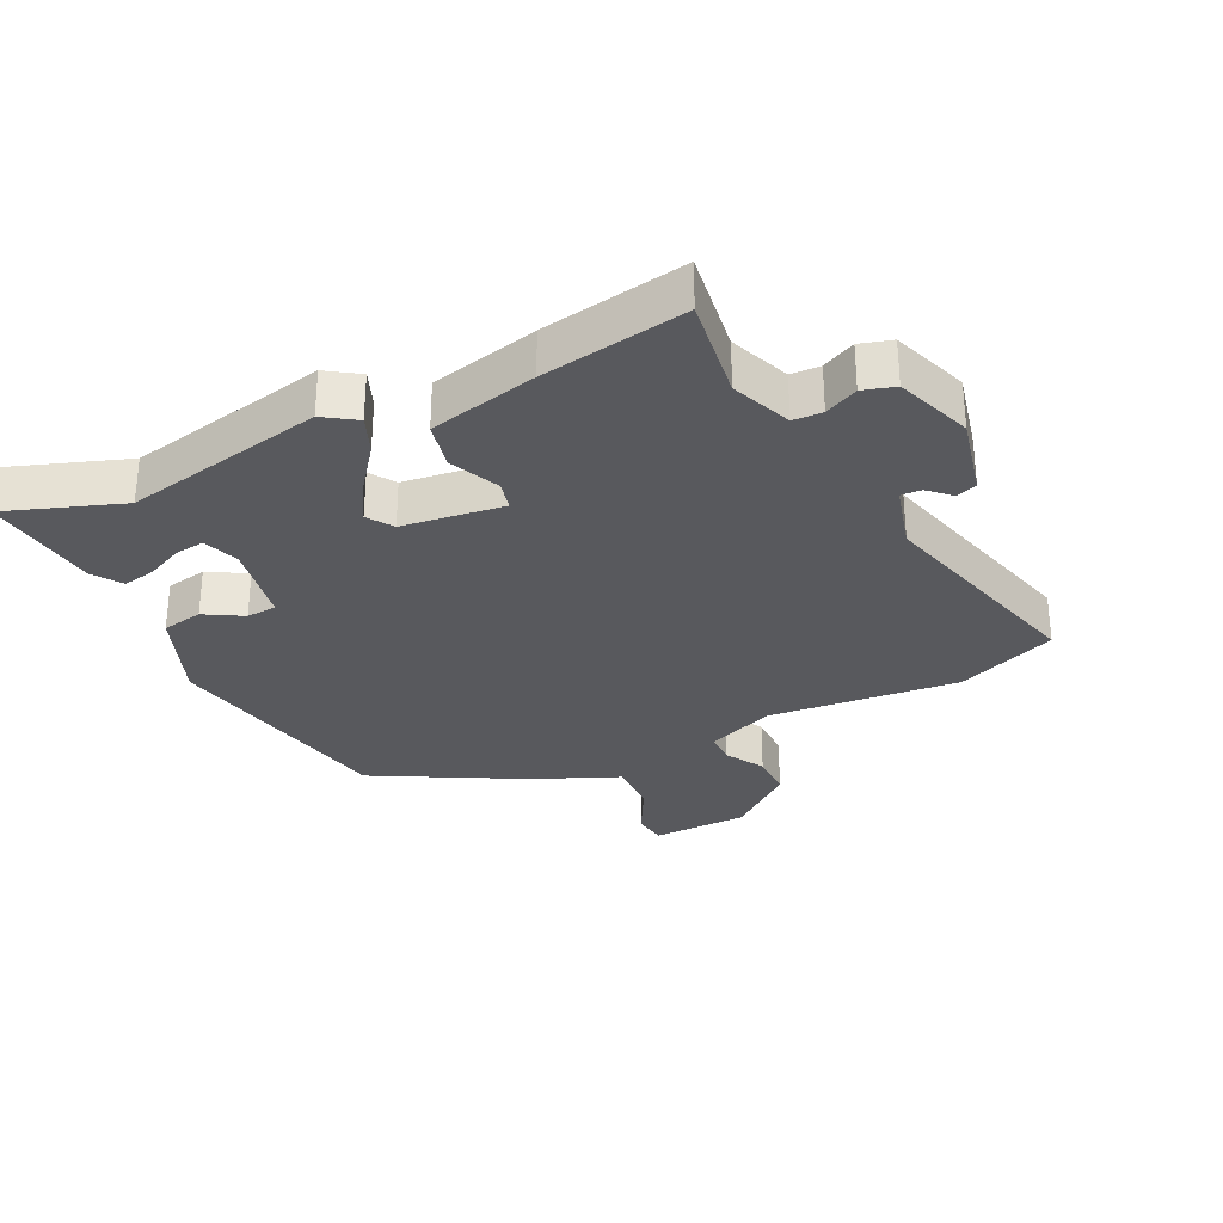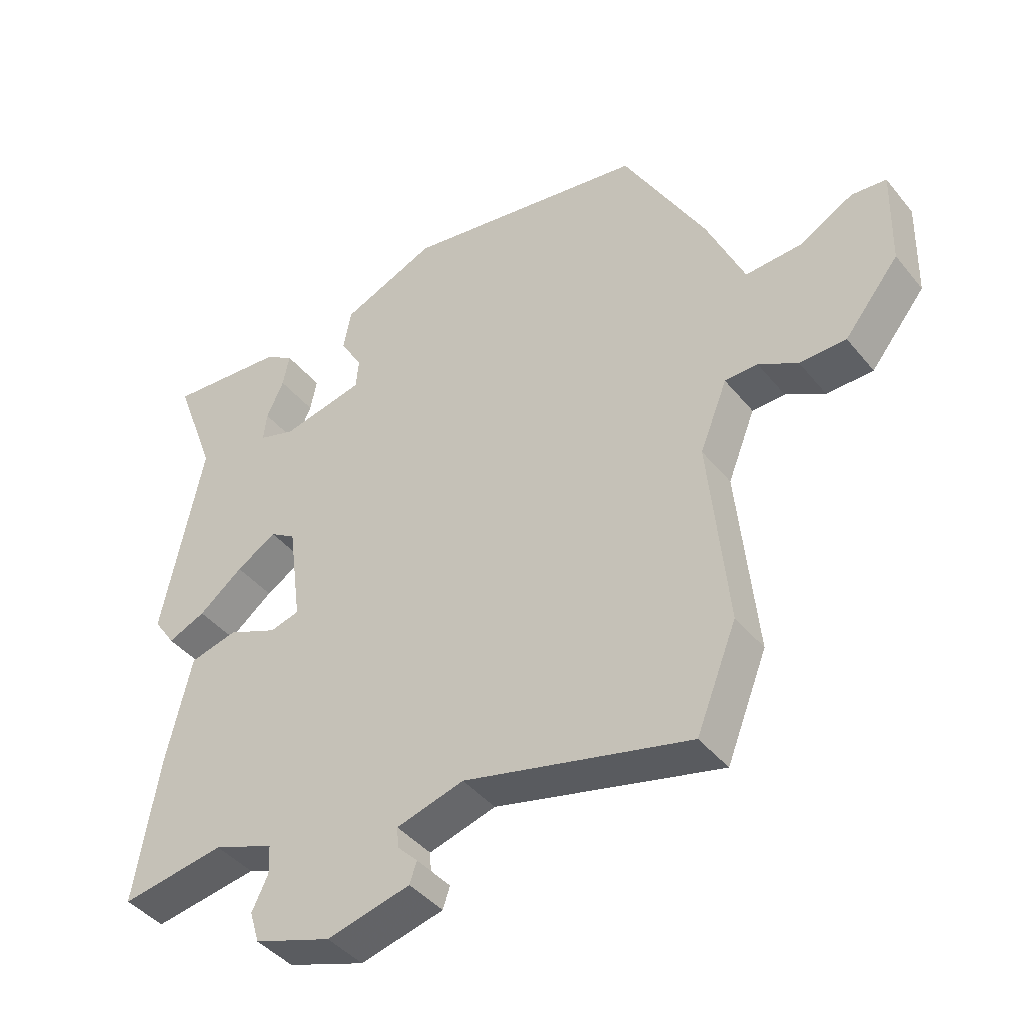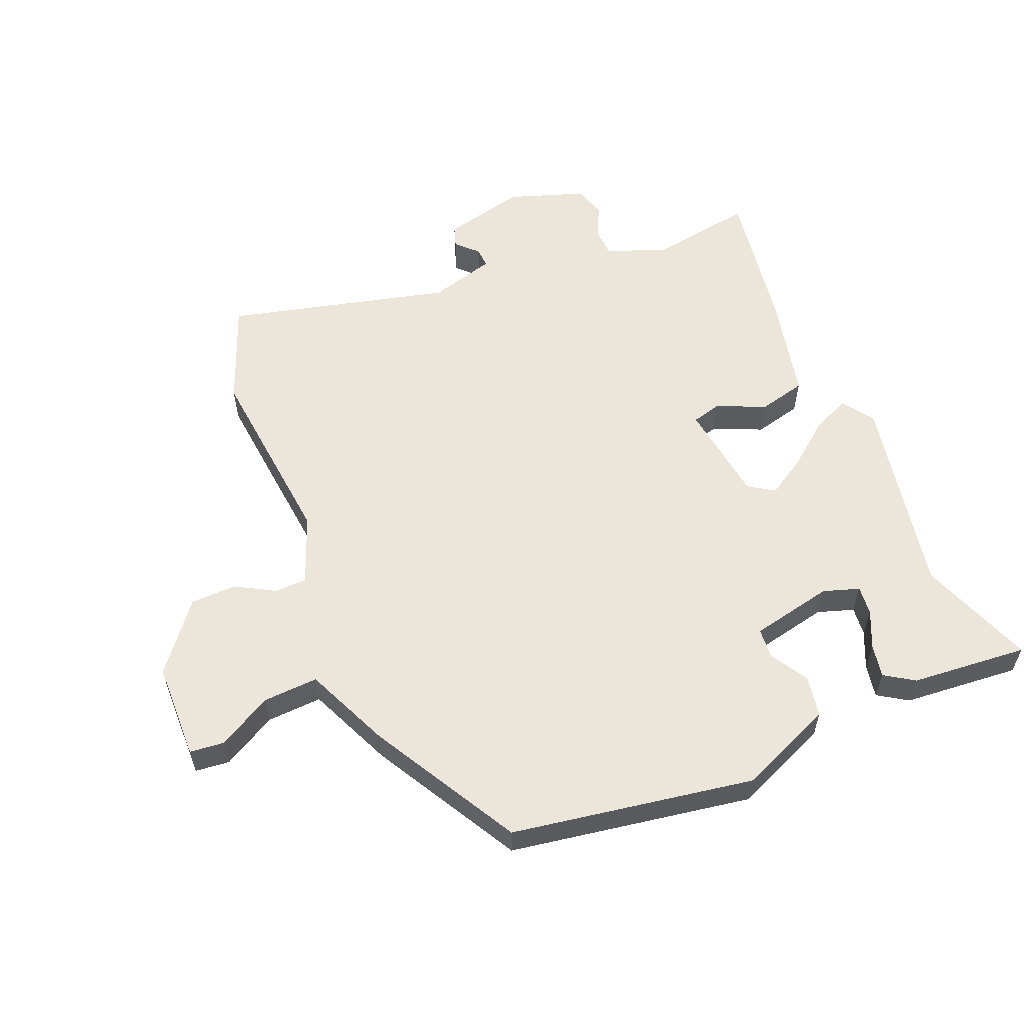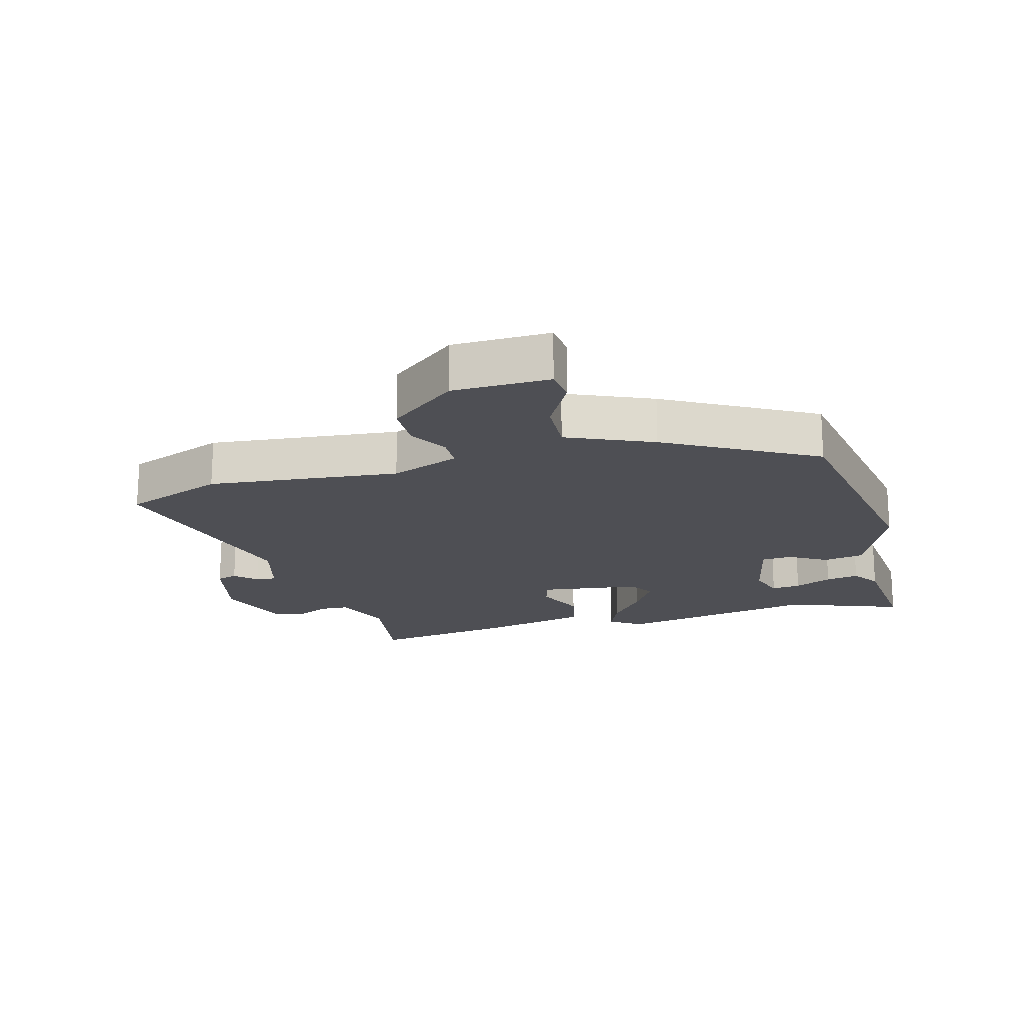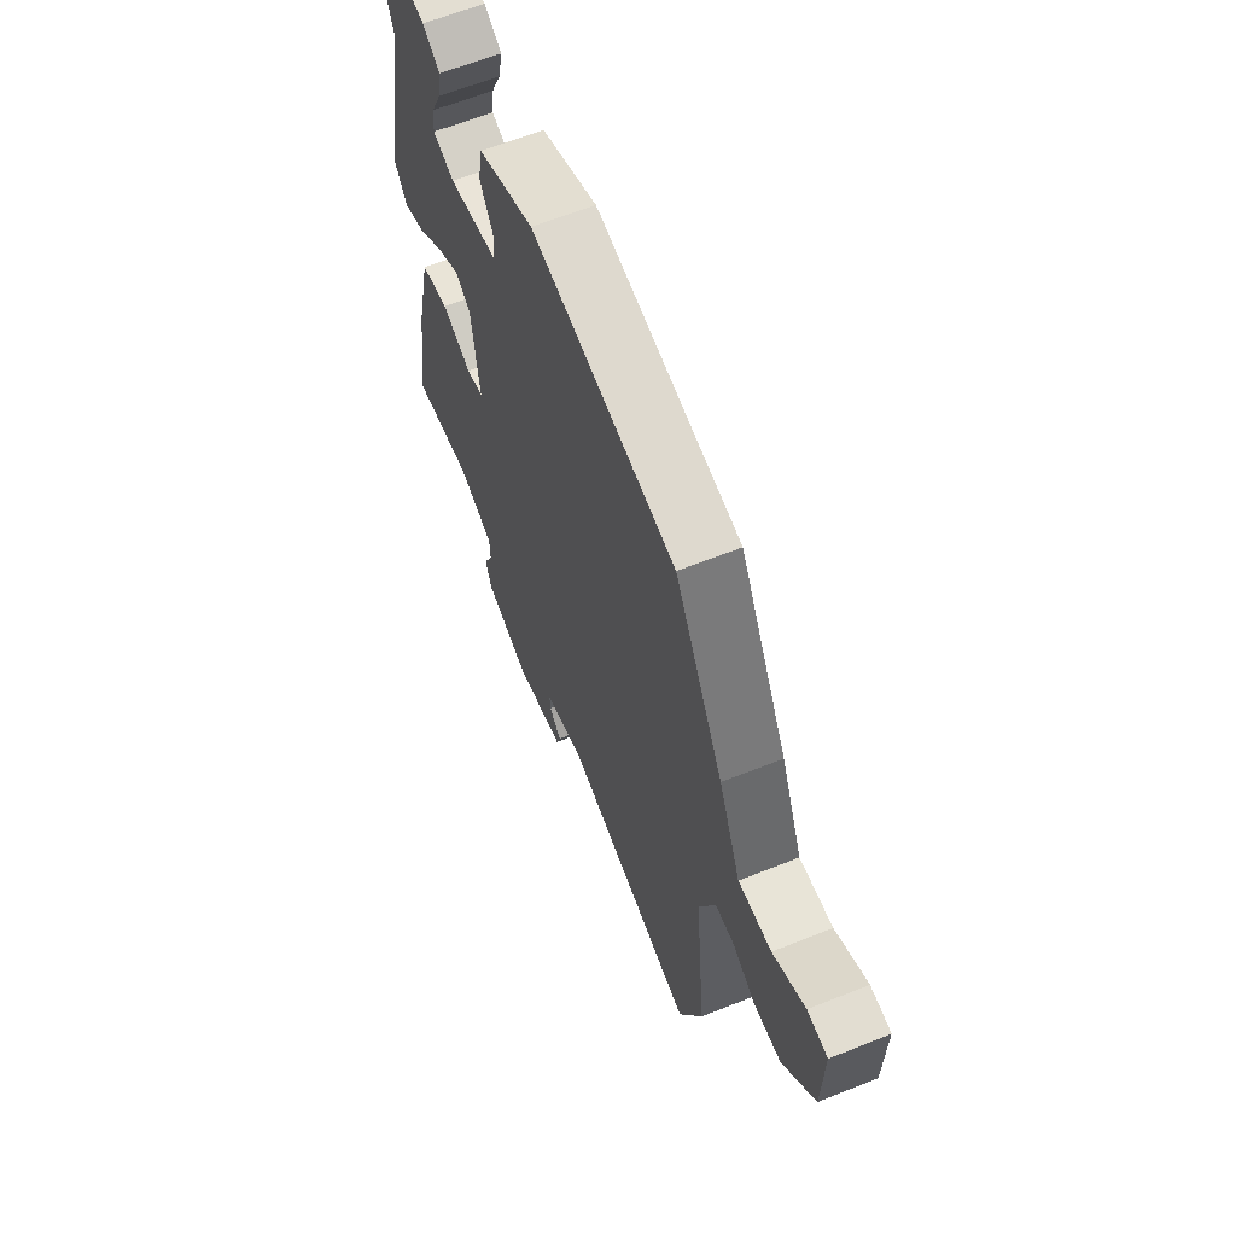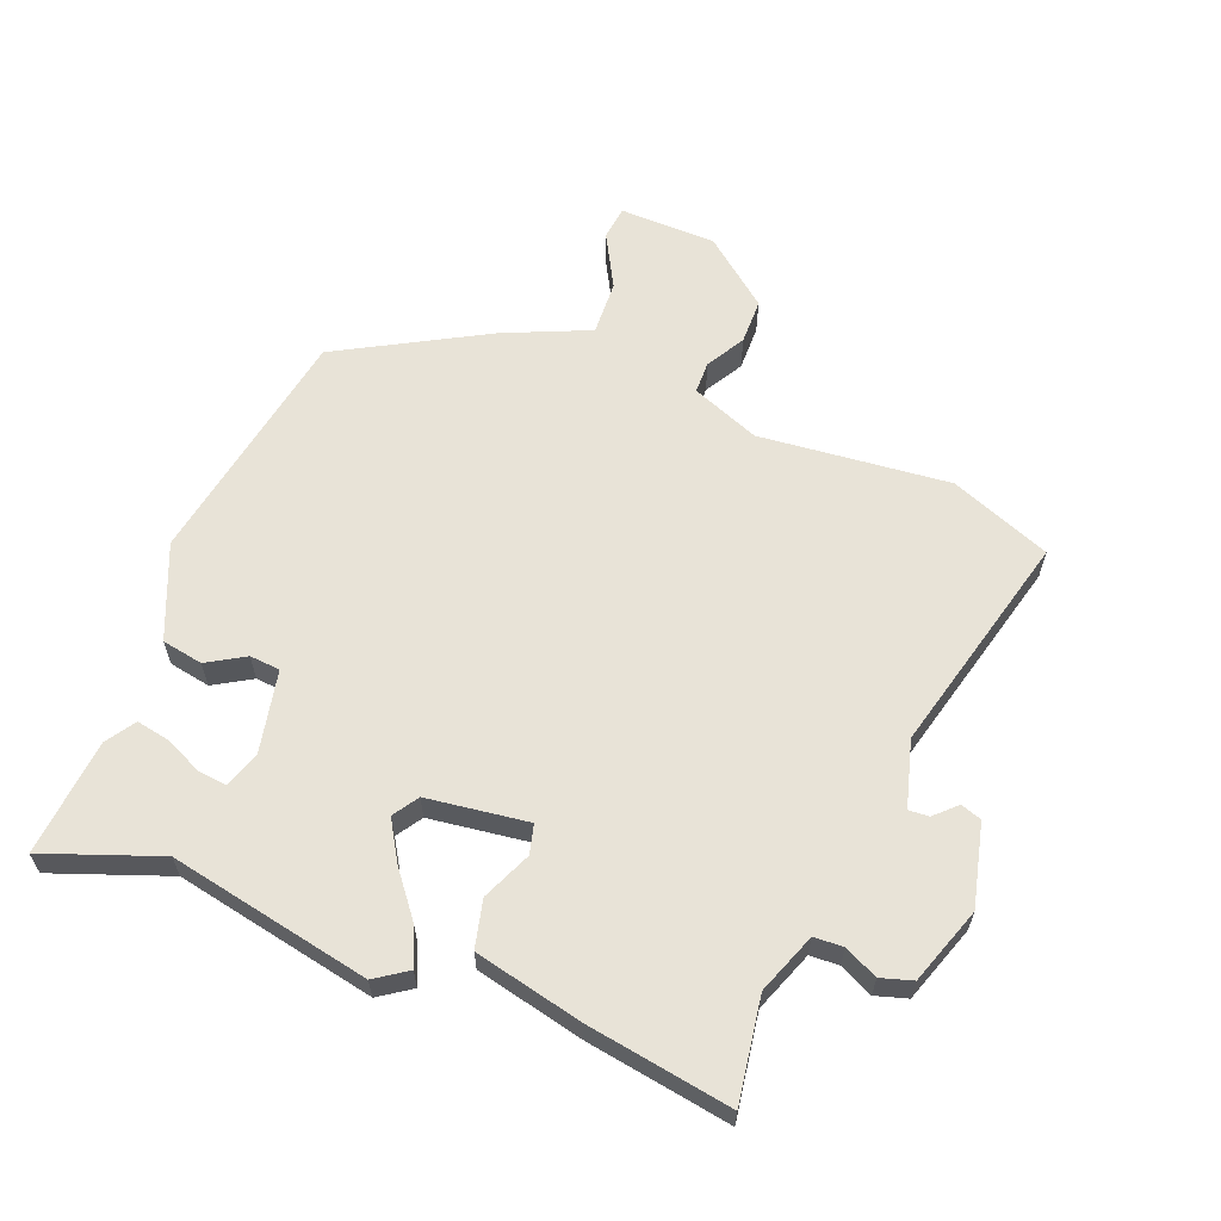
<metadata>
{"format":"obj","ext":"obj","renderer":"f3d","projection":"perspective","resolution":1024,"background":"white","views":[{"elev":-30.1,"azim":116.4,"up":"+Y"},{"elev":-42.6,"azim":-144.2,"up":"+Z"},{"elev":57.6,"azim":-22.9,"up":"+Y"},{"elev":-18.4,"azim":-74.9,"up":"+Y"},{"elev":63.1,"azim":-112.0,"up":"+Z"},{"elev":61.5,"azim":111.4,"up":"+Y"}]}
</metadata>
<code>
v 0.503 0.07 0.507
v 0.437 0.07 0.326
v 0.5 0.07 0.009
v 0.466 0.07 -0.041
v 0.407 0.07 -0.016
v 0.338 0.07 0.038
v 0.275 0.07 0.076
v 0.235 0.07 0.05
v 0.214 0.07 -0.109
v 0.26 0.07 -0.121
v 0.338 0.07 -0.087
v 0.413 0.07 -0.105
v 0.452 0.07 -0.275
v 0.489 0.07 -0.502
v 0.326 0.07 -0.477
v 0.231 0.07 -0.513
v 0.229 0.07 -0.559
v 0.254 0.07 -0.611
v 0.239 0.07 -0.661
v 0.118 0.07 -0.703
v -0.012 0.07 -0.672
v -0.023 0.07 -0.639
v 0.009 0.07 -0.606
v 0.011 0.07 -0.574
v -0.094 0.07 -0.545
v -0.446 0.07 -0.635
v -0.509 0.07 -0.477
v -0.48 0.07 -0.177
v -0.523 0.07 -0.069
v -0.574 0.07 -0.068
v -0.635 0.07 -0.103
v -0.707 0.07 -0.102
v -0.792 0.07 0.003
v -0.796 0.07 0.156
v -0.742 0.07 0.162
v -0.657 0.07 0.116
v -0.57 0.07 0.112
v -0.512 0.07 0.246
v -0.383 0.07 0.479
v -0.001 0.07 0.545
v 0.147 0.07 0.483
v 0.159 0.07 0.418
v 0.124 0.07 0.359
v 0.128 0.07 0.311
v 0.258 0.07 0.284
v 0.315 0.07 0.303
v 0.31 0.07 0.349
v 0.283 0.07 0.408
v 0.273 0.07 0.46
v 0.319 0.07 0.49
v 0.503 0 0.507
v 0.437 0 0.326
v 0.5 0 0.009
v 0.466 0 -0.041
v 0.407 0 -0.016
v 0.338 0 0.038
v 0.275 0 0.076
v 0.235 0 0.05
v 0.214 0 -0.109
v 0.26 0 -0.121
v 0.338 0 -0.087
v 0.413 0 -0.105
v 0.452 0 -0.275
v 0.489 0 -0.502
v 0.326 0 -0.477
v 0.231 0 -0.513
v 0.229 0 -0.559
v 0.254 0 -0.611
v 0.239 0 -0.661
v 0.118 0 -0.703
v -0.012 0 -0.672
v -0.023 0 -0.639
v 0.009 0 -0.606
v 0.011 0 -0.574
v -0.094 0 -0.545
v -0.446 0 -0.635
v -0.509 0 -0.477
v -0.48 0 -0.177
v -0.523 0 -0.069
v -0.574 0 -0.068
v -0.635 0 -0.103
v -0.707 0 -0.102
v -0.792 0 0.003
v -0.796 0 0.156
v -0.742 0 0.162
v -0.657 0 0.116
v -0.57 0 0.112
v -0.512 0 0.246
v -0.383 0 0.479
v -0.001 0 0.545
v 0.147 0 0.483
v 0.159 0 0.418
v 0.124 0 0.359
v 0.128 0 0.311
v 0.258 0 0.284
v 0.315 0 0.303
v 0.31 0 0.349
v 0.283 0 0.408
v 0.273 0 0.46
v 0.319 0 0.49
f 47 48 49 50
f 46 47 50 1
f 40 41 42 43
f 40 43 44
f 37 38 39 40
f 37 40 44
f 33 34 35 36
f 33 36 37
f 30 31 32 33
f 29 30 33 37
f 28 29 37 44
f 25 26 27 28
f 24 25 28 44
f 20 21 22 23
f 17 18 19 20
f 16 17 20 23
f 12 13 14 15
f 10 11 12 15
f 9 10 15 16
f 3 4 5 6
f 2 3 6 7
f 46 1 2 7
f 45 46 7 8
f 44 45 8 9
f 23 24 44
f 9 16 23 44
f 100 99 98 97
f 51 100 97 96
f 93 92 91 90
f 94 93 90
f 90 89 88 87
f 94 90 87
f 86 85 84 83
f 87 86 83
f 83 82 81 80
f 87 83 80 79
f 94 87 79 78
f 78 77 76 75
f 94 78 75 74
f 73 72 71 70
f 70 69 68 67
f 73 70 67 66
f 65 64 63 62
f 65 62 61 60
f 66 65 60 59
f 56 55 54 53
f 57 56 53 52
f 57 52 51 96
f 58 57 96 95
f 59 58 95 94
f 94 74 73
f 94 73 66 59
f 1 51 52 2
f 2 52 53 3
f 3 53 54 4
f 4 54 55 5
f 5 55 56 6
f 6 56 57 7
f 7 57 58 8
f 8 58 59 9
f 9 59 60 10
f 10 60 61 11
f 11 61 62 12
f 12 62 63 13
f 13 63 64 14
f 14 64 65 15
f 15 65 66 16
f 16 66 67 17
f 17 67 68 18
f 18 68 69 19
f 19 69 70 20
f 20 70 71 21
f 21 71 72 22
f 22 72 73 23
f 23 73 74 24
f 24 74 75 25
f 25 75 76 26
f 26 76 77 27
f 27 77 78 28
f 28 78 79 29
f 29 79 80 30
f 30 80 81 31
f 31 81 82 32
f 32 82 83 33
f 33 83 84 34
f 34 84 85 35
f 35 85 86 36
f 36 86 87 37
f 37 87 88 38
f 38 88 89 39
f 39 89 90 40
f 40 90 91 41
f 41 91 92 42
f 42 92 93 43
f 43 93 94 44
f 44 94 95 45
f 45 95 96 46
f 46 96 97 47
f 47 97 98 48
f 48 98 99 49
f 49 99 100 50
f 50 100 51 1

</code>
